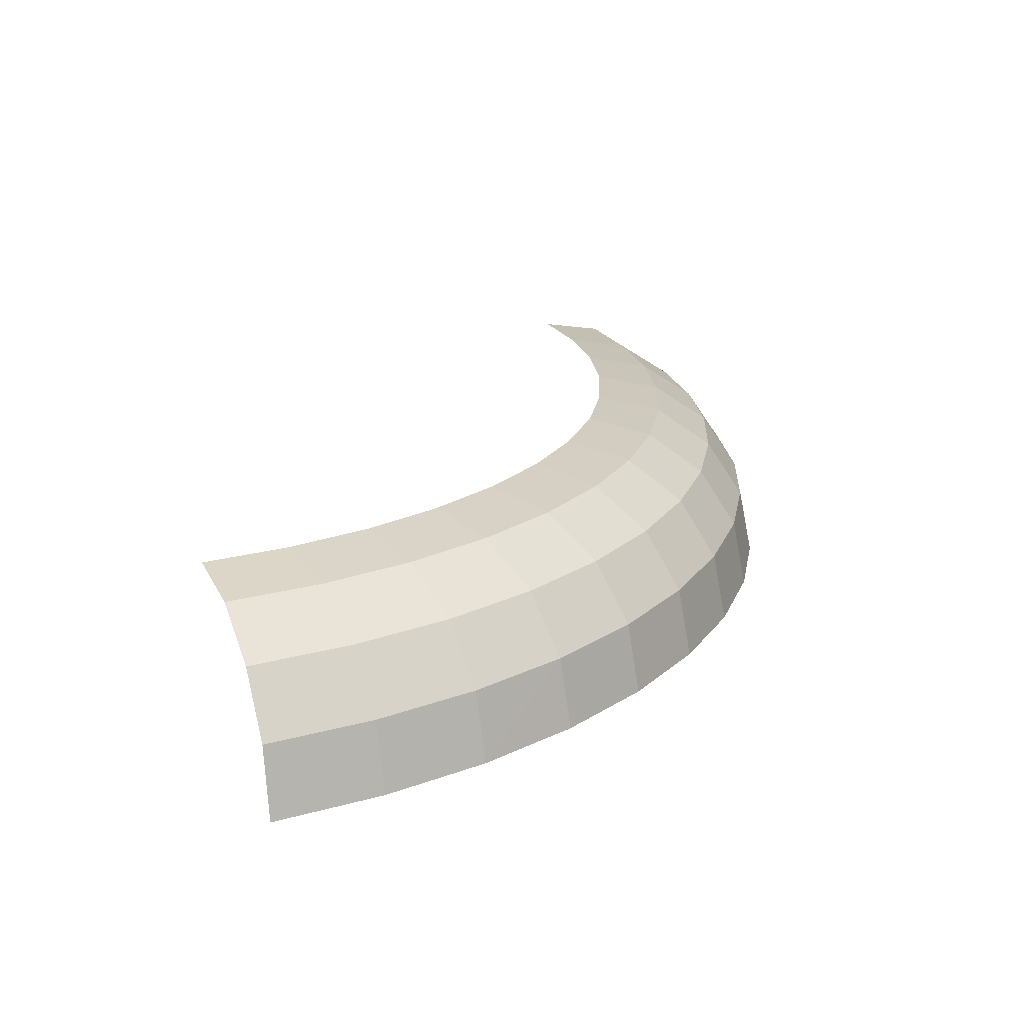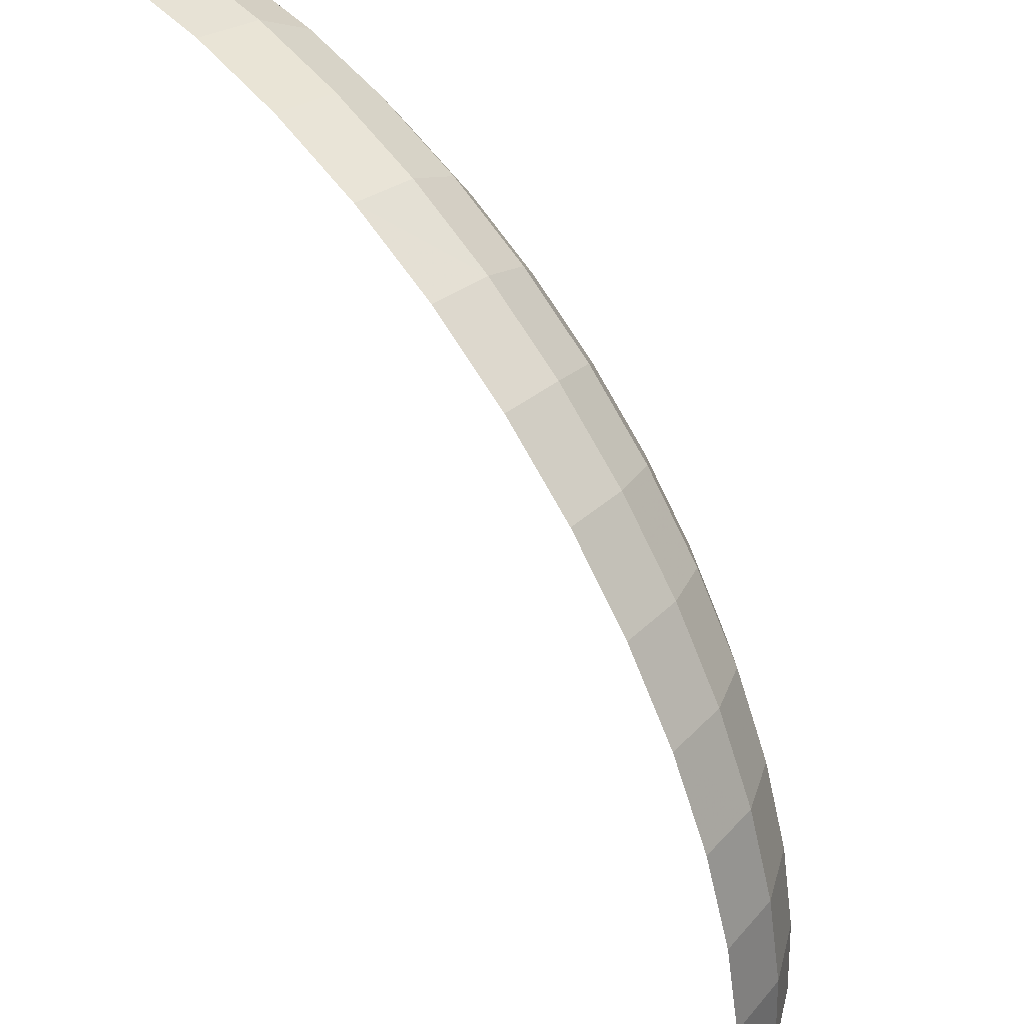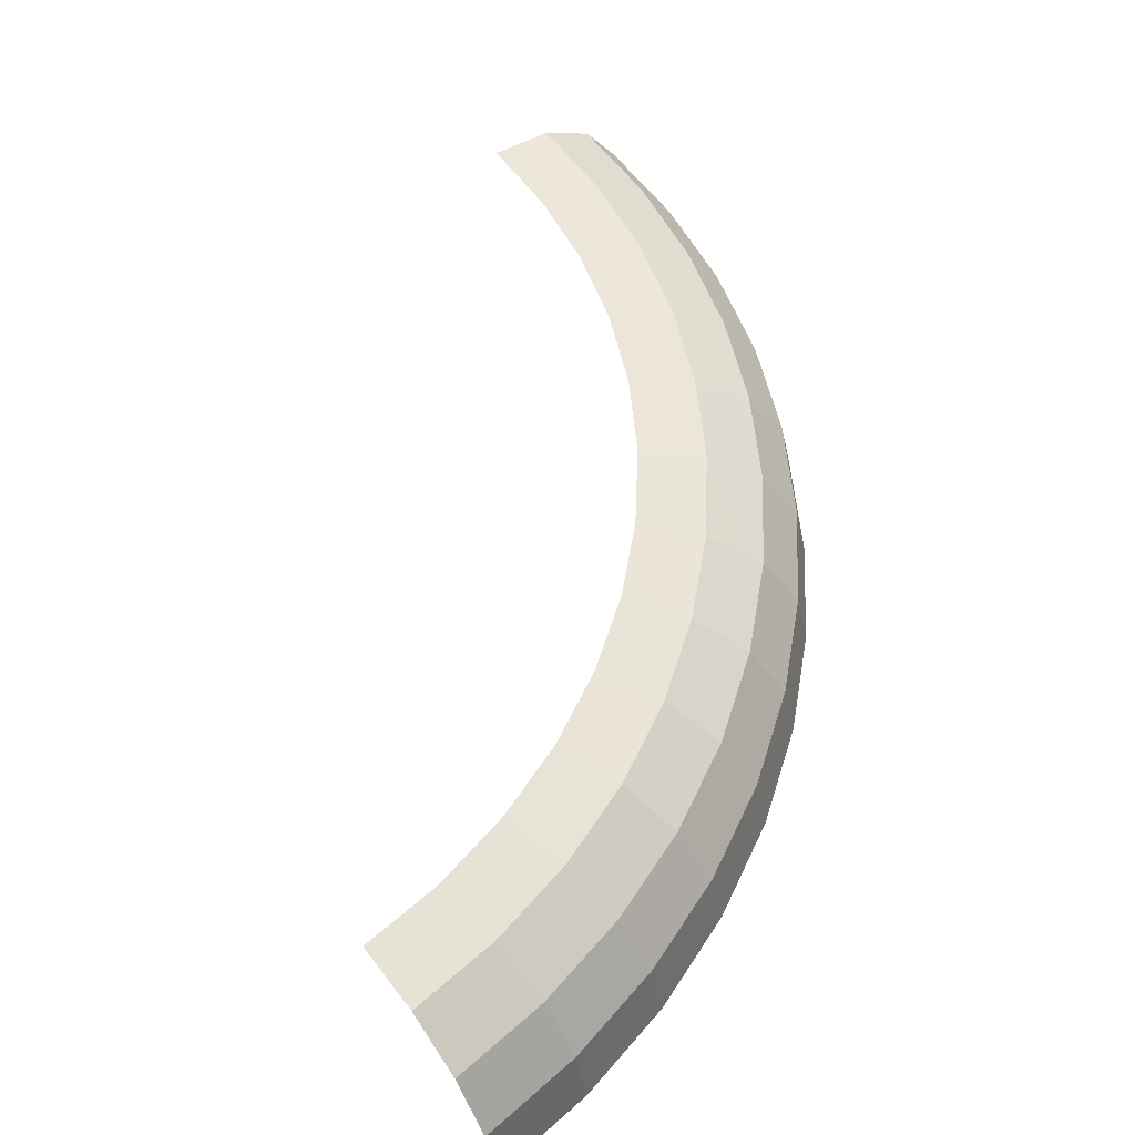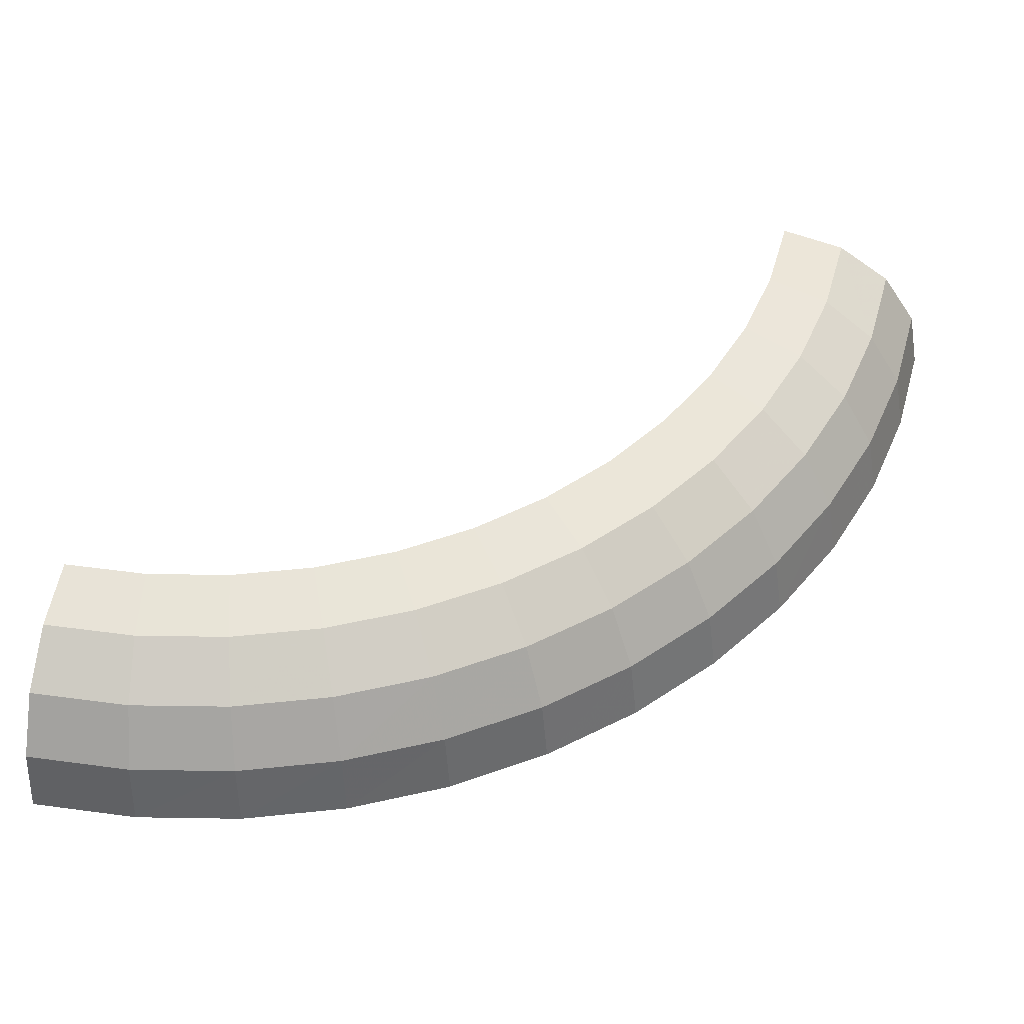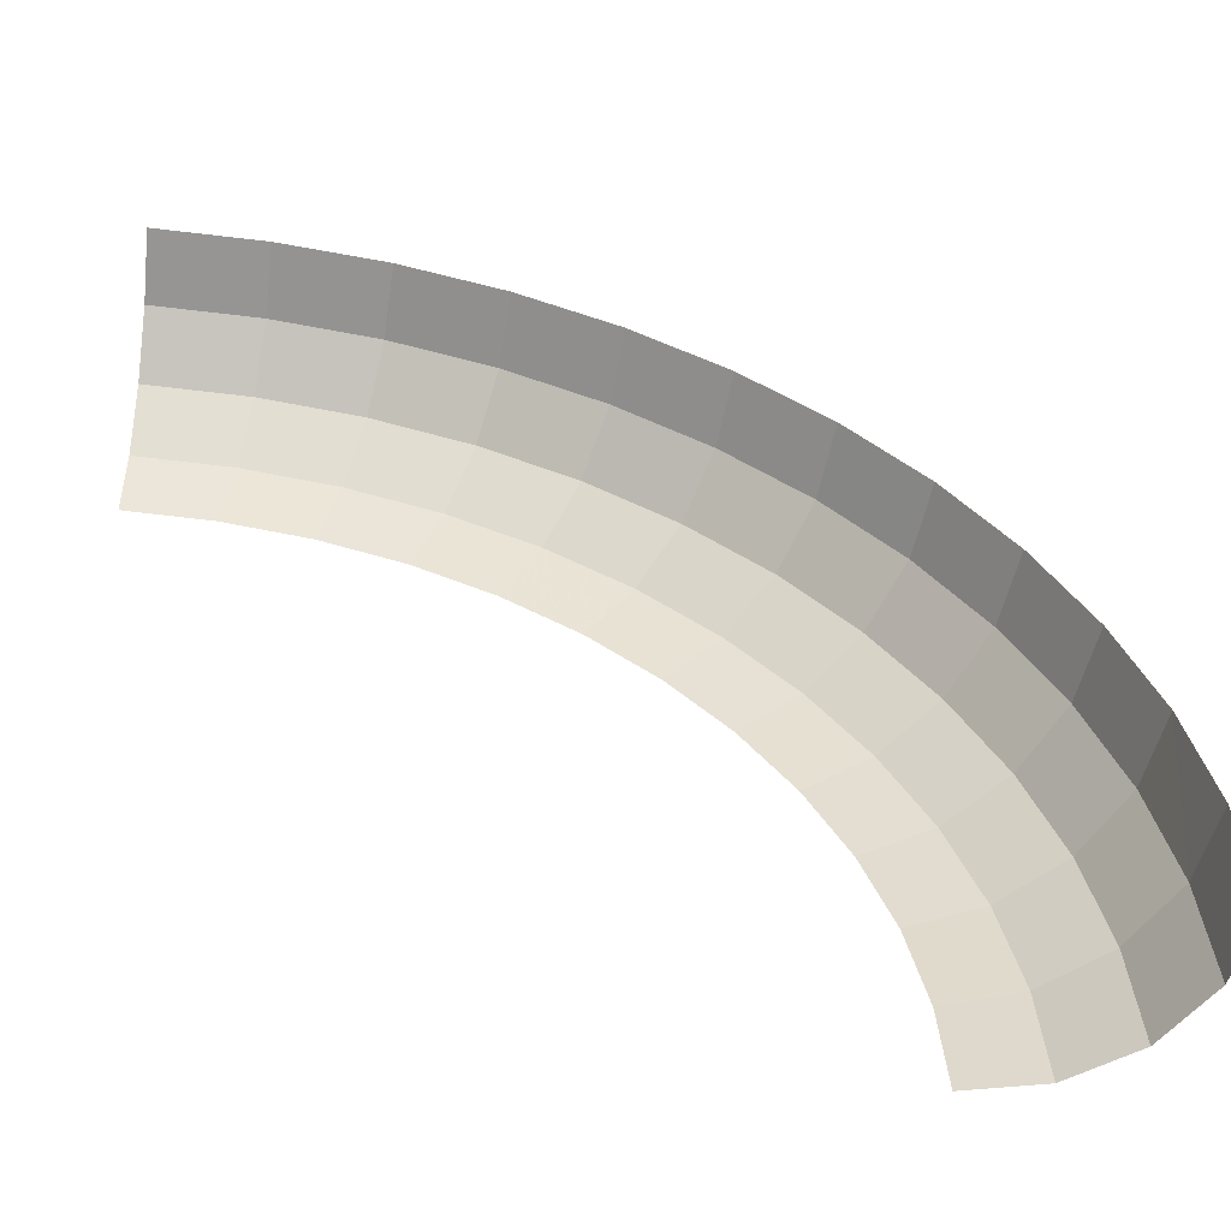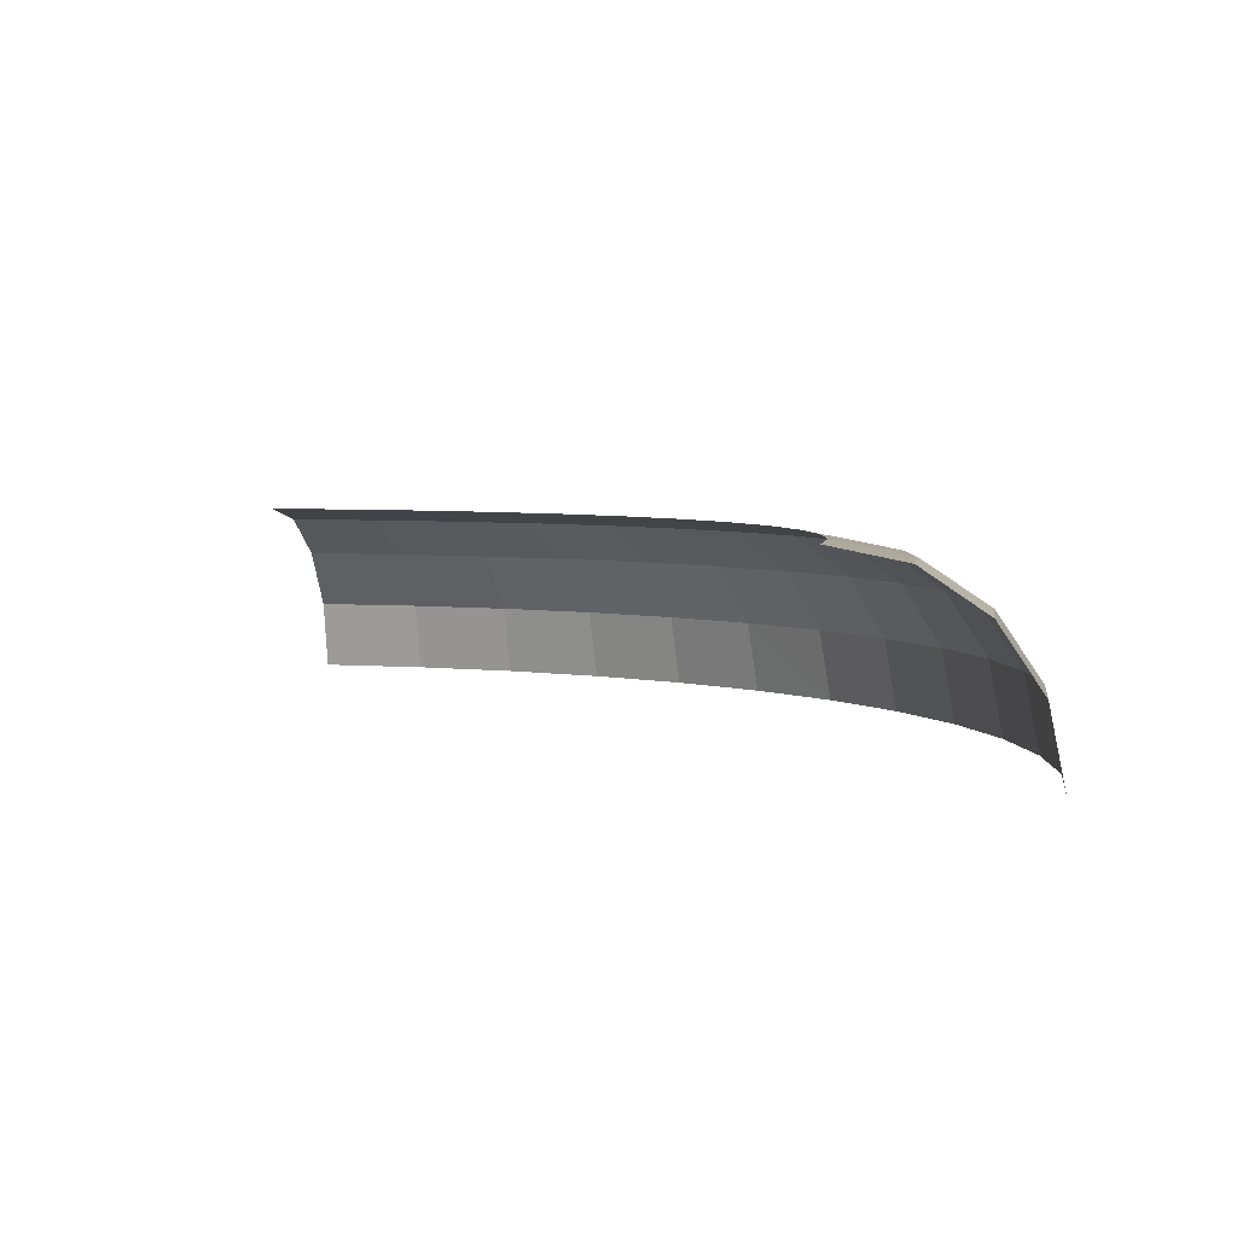
<metadata>
{"format":"obj","ext":"obj","renderer":"f3d","projection":"perspective","resolution":1024,"background":"white","views":[{"elev":19.6,"azim":-24.2,"up":"+Y"},{"elev":45.4,"azim":48.2,"up":"+Z"},{"elev":56.5,"azim":-38.9,"up":"+Y"},{"elev":50.0,"azim":12.2,"up":"+Y"},{"elev":-56.4,"azim":-5.3,"up":"+Z"},{"elev":4.4,"azim":-78.1,"up":"+Y"}]}
</metadata>
<code>
v 0.0626 0.00522 0
v 0.06207 0.00522 0.00817
v 0.06309 0 0.008305
v 0.06363 0 0
v 0.05964 0.00964 0
v 0.05913 0.00964 0.007785
v 0.06207 0.00522 0.00817
v 0.0626 0.00522 0
v 0.05522 0.0126 0
v 0.05475 0.0126 0.007205
v 0.05913 0.00964 0.007785
v 0.05964 0.00964 0
v 0.05 0.01363 0
v 0.04957 0.01363 0.006525
v 0.05475 0.0126 0.007205
v 0.05522 0.0126 0
v 0.06207 0.00522 0.00817
v 0.06046 0.00522 0.0162
v 0.06147 0 0.01647
v 0.06309 0 0.008305
v 0.05913 0.00964 0.007785
v 0.05761 0.00964 0.01543
v 0.06046 0.00522 0.0162
v 0.06207 0.00522 0.00817
v 0.05475 0.0126 0.007205
v 0.05334 0.0126 0.01429
v 0.05761 0.00964 0.01543
v 0.05913 0.00964 0.007785
v 0.04957 0.01363 0.006525
v 0.04829 0.01363 0.01294
v 0.05334 0.0126 0.01429
v 0.05475 0.0126 0.007205
v 0.06046 0.00522 0.0162
v 0.05783 0.00522 0.02396
v 0.05879 0 0.02436
v 0.06147 0 0.01647
v 0.05761 0.00964 0.01543
v 0.0551 0.00964 0.02283
v 0.05783 0.00522 0.02396
v 0.06046 0.00522 0.0162
v 0.05334 0.0126 0.01429
v 0.05101 0.0126 0.02113
v 0.0551 0.00964 0.02283
v 0.05761 0.00964 0.01543
v 0.04829 0.01363 0.01294
v 0.04619 0.01363 0.01913
v 0.05101 0.0126 0.02113
v 0.05334 0.0126 0.01429
v 0.05783 0.00522 0.02396
v 0.05421 0.00522 0.0313
v 0.05511 0 0.03182
v 0.05879 0 0.02436
v 0.0551 0.00964 0.02283
v 0.05165 0.00964 0.02982
v 0.05421 0.00522 0.0313
v 0.05783 0.00522 0.02396
v 0.05101 0.0126 0.02113
v 0.04782 0.0126 0.02761
v 0.05165 0.00964 0.02982
v 0.0551 0.00964 0.02283
v 0.04619 0.01363 0.01913
v 0.0433 0.01363 0.025
v 0.04782 0.0126 0.02761
v 0.05101 0.0126 0.02113
v 0.05421 0.00522 0.0313
v 0.04967 0.00522 0.0381
v 0.05049 0 0.03874
v 0.05511 0 0.03182
v 0.05165 0.00964 0.02982
v 0.04732 0.00964 0.03631
v 0.04967 0.00522 0.0381
v 0.05421 0.00522 0.0313
v 0.04782 0.0126 0.02761
v 0.04381 0.0126 0.03361
v 0.04732 0.00964 0.03631
v 0.05165 0.00964 0.02982
v 0.0433 0.01363 0.025
v 0.03967 0.01363 0.03044
v 0.04381 0.0126 0.03361
v 0.04782 0.0126 0.02761
v 0.04967 0.00522 0.0381
v 0.04426 0.00522 0.04426
v 0.045 0 0.045
v 0.05049 0 0.03874
v 0.04732 0.00964 0.03631
v 0.04217 0.00964 0.04217
v 0.04426 0.00522 0.04426
v 0.04967 0.00522 0.0381
v 0.04381 0.0126 0.03361
v 0.03905 0.0126 0.03905
v 0.04217 0.00964 0.04217
v 0.04732 0.00964 0.03631
v 0.03967 0.01363 0.03044
v 0.03535 0.01363 0.03535
v 0.03905 0.0126 0.03905
v 0.04381 0.0126 0.03361
v 0.04426 0.00522 0.04426
v 0.0381 0.00522 0.04967
v 0.03874 0 0.05049
v 0.045 0 0.045
v 0.04217 0.00964 0.04217
v 0.03631 0.00964 0.04732
v 0.0381 0.00522 0.04967
v 0.04426 0.00522 0.04426
v 0.03905 0.0126 0.03905
v 0.03361 0.0126 0.04381
v 0.03631 0.00964 0.04732
v 0.04217 0.00964 0.04217
v 0.03535 0.01363 0.03535
v 0.03044 0.01363 0.03967
v 0.03361 0.0126 0.04381
v 0.03905 0.0126 0.03905
v 0.0381 0.00522 0.04967
v 0.0313 0.00522 0.05421
v 0.03182 0 0.05511
v 0.03874 0 0.05049
v 0.03631 0.00964 0.04732
v 0.02982 0.00964 0.05165
v 0.0313 0.00522 0.05421
v 0.0381 0.00522 0.04967
v 0.03361 0.0126 0.04381
v 0.02761 0.0126 0.04782
v 0.02982 0.00964 0.05165
v 0.03631 0.00964 0.04732
v 0.03044 0.01363 0.03967
v 0.025 0.01363 0.0433
v 0.02761 0.0126 0.04782
v 0.03361 0.0126 0.04381
v 0.0313 0.00522 0.05421
v 0.02396 0.00522 0.05783
v 0.02436 0 0.05879
v 0.03182 0 0.05511
v 0.02982 0.00964 0.05165
v 0.02283 0.00964 0.0551
v 0.02396 0.00522 0.05783
v 0.0313 0.00522 0.05421
v 0.02761 0.0126 0.04782
v 0.02113 0.0126 0.05101
v 0.02283 0.00964 0.0551
v 0.02982 0.00964 0.05165
v 0.025 0.01363 0.0433
v 0.01913 0.01363 0.04619
v 0.02113 0.0126 0.05101
v 0.02761 0.0126 0.04782
v 0.02396 0.00522 0.05783
v 0.0162 0.00522 0.06046
v 0.01647 0 0.06147
v 0.02436 0 0.05879
v 0.02283 0.00964 0.0551
v 0.01543 0.00964 0.05761
v 0.0162 0.00522 0.06046
v 0.02396 0.00522 0.05783
v 0.02113 0.0126 0.05101
v 0.01429 0.0126 0.05334
v 0.01543 0.00964 0.05761
v 0.02283 0.00964 0.0551
v 0.01913 0.01363 0.04619
v 0.01294 0.01363 0.04829
v 0.01429 0.0126 0.05334
v 0.02113 0.0126 0.05101
v 0.0162 0.00522 0.06046
v 0.00817 0.00522 0.06207
v 0.008305 0 0.06309
v 0.01647 0 0.06147
v 0.01543 0.00964 0.05761
v 0.007785 0.00964 0.05913
v 0.00817 0.00522 0.06207
v 0.0162 0.00522 0.06046
v 0.01429 0.0126 0.05334
v 0.007205 0.0126 0.05475
v 0.007785 0.00964 0.05913
v 0.01543 0.00964 0.05761
v 0.01294 0.01363 0.04829
v 0.006525 0.01363 0.04957
v 0.007205 0.0126 0.05475
v 0.01429 0.0126 0.05334
v 0.00817 0.00522 0.06207
v 0 0.00522 0.0626
v 0 0 0.06363
v 0.008305 0 0.06309
v 0.007785 0.00964 0.05913
v 0 0.00964 0.05964
v 0 0.00522 0.0626
v 0.00817 0.00522 0.06207
v 0.007205 0.0126 0.05475
v 0 0.0126 0.05522
v 0 0.00964 0.05964
v 0.007785 0.00964 0.05913
v 0.006525 0.01363 0.04957
v 0 0.01363 0.05
v 0 0.0126 0.05522
v 0.007205 0.0126 0.05475
g mesh3490
f 1 2 3
f 3 4 1
f 5 6 7
f 7 8 5
f 9 10 11
f 11 12 9
f 13 14 15
f 15 16 13
f 17 18 19
f 19 20 17
f 21 22 23
f 23 24 21
f 25 26 27
f 27 28 25
f 29 30 31
f 31 32 29
f 33 34 35
f 35 36 33
f 37 38 39
f 39 40 37
f 41 42 43
f 43 44 41
f 45 46 47
f 47 48 45
f 49 50 51
f 51 52 49
f 53 54 55
f 55 56 53
f 57 58 59
f 59 60 57
f 61 62 63
f 63 64 61
f 65 66 67
f 67 68 65
f 69 70 71
f 71 72 69
f 73 74 75
f 75 76 73
f 77 78 79
f 79 80 77
f 81 82 83
f 83 84 81
f 85 86 87
f 87 88 85
f 89 90 91
f 91 92 89
f 93 94 95
f 95 96 93
f 97 98 99
f 99 100 97
f 101 102 103
f 103 104 101
f 105 106 107
f 107 108 105
f 109 110 111
f 111 112 109
f 113 114 115
f 115 116 113
f 117 118 119
f 119 120 117
f 121 122 123
f 123 124 121
f 125 126 127
f 127 128 125
f 129 130 131
f 131 132 129
f 133 134 135
f 135 136 133
f 137 138 139
f 139 140 137
f 141 142 143
f 143 144 141
f 145 146 147
f 147 148 145
f 149 150 151
f 151 152 149
f 153 154 155
f 155 156 153
f 157 158 159
f 159 160 157
f 161 162 163
f 163 164 161
f 165 166 167
f 167 168 165
f 169 170 171
f 171 172 169
f 173 174 175
f 175 176 173
f 177 178 179
f 179 180 177
f 181 182 183
f 183 184 181
f 185 186 187
f 187 188 185
f 189 190 191
f 191 192 189

</code>
